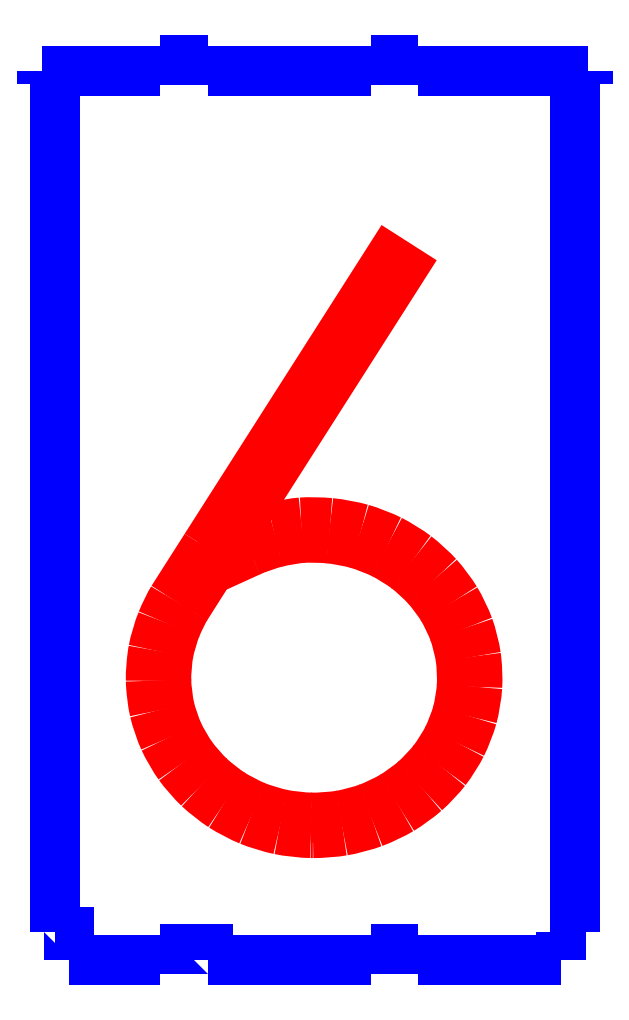
<metadata>
{"format":"dxf","ext":"dxf","renderer":"ezdxf+matplotlib","layout":"modelspace","background":"white","min_lineweight":24,"dpi":150}
</metadata>
<code>
0
SECTION
2
ENTITIES
0
LWPOLYLINE
8
ink_ext_XXXXXX
90
2
70
0
10
1.999
20
100.5
30
0
10
1.999
20
3.7
30
0
0
LWPOLYLINE
8
ink_ext_XXXXXX
90
2
70
0
10
1.999
20
100.5
30
0
10
0.5
20
100.5
30
0
0
LWPOLYLINE
8
ink_ext_XXXXXX
90
3
70
0
10
1.999
20
3.7
30
0
10
3.499
20
3.7
30
0
10
3.499
20
2.2
30
0
0
LWPOLYLINE
8
ink_ext_XXXXXX
90
2
70
0
10
62.8
20
100.5
30
0
10
62.8
20
102
30
0
0
LWPOLYLINE
8
ink_ext_XXXXXX
90
2
70
0
10
43.4
20
103.3
30
0
10
38
20
103.3
30
0
0
LWPOLYLINE
8
ink_ext_XXXXXX
90
2
70
0
10
38
20
102
30
0
10
19.4
20
102
30
0
0
LWPOLYLINE
8
ink_ext_XXXXXX
90
2
70
0
10
14
20
102
30
0
10
0.5
20
102
30
0
0
LWPOLYLINE
8
ink_ext_XXXXXX
90
2
70
0
10
14
20
102
30
0
10
14
20
103.3
30
0
0
LWPOLYLINE
8
ink_ext_XXXXXX
90
2
70
0
10
19.4
20
102
30
0
10
19.4
20
103.3
30
0
0
LWPOLYLINE
8
ink_ext_XXXXXX
90
2
70
0
10
62.8
20
102
30
0
10
43.4
20
102
30
0
0
LWPOLYLINE
8
ink_ext_XXXXXX
90
2
70
0
10
19.4
20
103.3
30
0
10
14
20
103.3
30
0
0
LWPOLYLINE
8
ink_ext_XXXXXX
90
2
70
0
10
43.4
20
102
30
0
10
43.4
20
103.3
30
0
0
LWPOLYLINE
8
ink_ext_XXXXXX
90
2
70
0
10
61.3
20
3.7
30
0
10
59.8
20
3.7
30
0
0
LWPOLYLINE
8
ink_ext_XXXXXX
90
2
70
0
10
0.5
20
100.5
30
0
10
0.5
20
102
30
0
0
LWPOLYLINE
8
ink_ext_XXXXXX
90
2
70
0
10
61.3
20
3.7
30
0
10
61.3
20
100.5
30
0
0
LWPOLYLINE
8
ink_ext_XXXXXX
90
2
70
0
10
38
20
102
30
0
10
38
20
103.3
30
0
0
LWPOLYLINE
8
ink_ext_XXXXXX
90
2
70
0
10
61.3
20
100.5
30
0
10
62.8
20
100.5
30
0
0
LWPOLYLINE
8
ink_ext_XXXXXX
90
2
70
0
10
59.8
20
3.7
30
0
10
59.8
20
2.2
30
0
0
LWPOLYLINE
8
ink_ext_XXXXXX
90
2
70
0
10
43.4
20
1.8
30
0
10
38
20
1.8
30
0
0
LWPOLYLINE
8
ink_ext_XXXXXX
90
2
70
0
10
38
20
0.5
30
0
10
19.4
20
0.5
30
0
0
LWPOLYLINE
8
ink_ext_XXXXXX
90
2
70
0
10
14
20
0.5
30
0
10
14
20
1.8
30
0
0
LWPOLYLINE
8
ink_ext_XXXXXX
90
3
70
0
10
19.4
20
0.5
30
0
10
19.4
20
1.8
30
0
10
14
20
1.8
30
0
0
LWPOLYLINE
8
ink_ext_XXXXXX
90
2
70
0
10
43.4
20
0.5
30
0
10
43.4
20
1.8
30
0
0
LWPOLYLINE
8
ink_ext_XXXXXX
90
2
70
0
10
38
20
0.5
30
0
10
38
20
1.8
30
0
0
LWPOLYLINE
8
ink_ext_XXXXXX
90
2
70
0
10
3.499
20
0.5
30
0
10
3.499
20
2.2
30
0
0
LWPOLYLINE
8
ink_ext_XXXXXX
90
2
70
0
10
59.8
20
0.5
30
0
10
59.8
20
2.2
30
0
0
LWPOLYLINE
8
ink_ext_XXXXXX
90
2
70
0
10
14
20
0.5
30
0
10
3.499
20
0.5
30
0
0
SPLINE
8
ink_ext_XXXXXX
70
8
71
3
72
8
73
4
74
0
40
0
40
0
40
0
40
0
40
1
40
1
40
1
40
1
10
31.41
20
15
30
0
10
31.33
20
15
30
0
10
31.26
20
15
30
0
10
31.18
20
15
30
0
0
SPLINE
8
ink_ext_XXXXXX
70
8
71
3
72
8
73
4
74
0
40
0
40
0
40
0
40
0
40
1
40
1
40
1
40
1
10
31.18
20
15
30
0
10
30.16
20
15.02
30
0
10
28.53
20
15.2
30
0
10
27.55
20
15.4
30
0
0
SPLINE
8
ink_ext_XXXXXX
70
8
71
3
72
8
73
4
74
0
40
0
40
0
40
0
40
0
40
1
40
1
40
1
40
1
10
27.55
20
15.4
30
0
10
26.57
20
15.61
30
0
10
25.05
20
16.07
30
0
10
24.15
20
16.44
30
0
0
SPLINE
8
ink_ext_XXXXXX
70
8
71
3
72
8
73
4
74
0
40
0
40
0
40
0
40
0
40
1
40
1
40
1
40
1
10
24.15
20
16.44
30
0
10
23.25
20
16.81
30
0
10
21.86
20
17.54
30
0
10
21.06
20
18.05
30
0
0
SPLINE
8
ink_ext_XXXXXX
70
8
71
3
72
8
73
4
74
0
40
0
40
0
40
0
40
0
40
1
40
1
40
1
40
1
10
21.06
20
18.05
30
0
10
20.26
20
18.57
30
0
10
19.05
20
19.52
30
0
10
18.37
20
20.17
30
0
0
SPLINE
8
ink_ext_XXXXXX
70
8
71
3
72
8
73
4
74
0
40
0
40
0
40
0
40
0
40
1
40
1
40
1
40
1
10
18.37
20
20.17
30
0
10
17.68
20
20.82
30
0
10
16.68
20
21.97
30
0
10
16.14
20
22.73
30
0
0
SPLINE
8
ink_ext_XXXXXX
70
8
71
3
72
8
73
4
74
0
40
0
40
0
40
0
40
0
40
1
40
1
40
1
40
1
10
16.14
20
22.73
30
0
10
15.58
20
23.5
30
0
10
14.82
20
24.81
30
0
10
14.43
20
25.67
30
0
0
SPLINE
8
ink_ext_XXXXXX
70
8
71
3
72
8
73
4
74
0
40
0
40
0
40
0
40
0
40
1
40
1
40
1
40
1
10
14.43
20
25.67
30
0
10
14.04
20
26.53
30
0
10
13.54
20
27.98
30
0
10
13.33
20
28.92
30
0
0
SPLINE
8
ink_ext_XXXXXX
70
8
71
3
72
8
73
4
74
0
40
0
40
0
40
0
40
0
40
1
40
1
40
1
40
1
10
13.33
20
28.92
30
0
10
13.11
20
29.85
30
0
10
12.92
20
31.41
30
0
10
12.9
20
32.39
30
0
0
SPLINE
8
ink_ext_XXXXXX
70
8
71
3
72
8
73
4
74
0
40
0
40
0
40
0
40
0
40
1
40
1
40
1
40
1
10
12.9
20
32.39
30
0
10
12.88
20
33.38
30
0
10
13.01
20
34.95
30
0
10
13.19
20
35.89
30
0
0
SPLINE
8
ink_ext_XXXXXX
70
8
71
3
72
8
73
4
74
0
40
0
40
0
40
0
40
0
40
1
40
1
40
1
40
1
10
13.19
20
35.89
30
0
10
13.36
20
36.84
30
0
10
13.8
20
38.32
30
0
10
14.16
20
39.19
30
0
0
SPLINE
8
ink_ext_XXXXXX
70
8
71
3
72
8
73
4
74
0
40
0
40
0
40
0
40
0
40
1
40
1
40
1
40
1
10
14.16
20
39.19
30
0
10
14.52
20
40.08
30
0
10
15.06
20
41.18
30
0
10
15.39
20
41.71
30
0
0
SPLINE
8
ink_ext_XXXXXX
70
8
71
3
72
8
73
4
74
0
40
0
40
0
40
0
40
0
40
1
40
1
40
1
40
1
10
15.39
20
41.71
30
0
10
15.7
20
42.19
30
0
10
17.4
20
44.86
30
0
10
19.18
20
47.65
30
0
0
LWPOLYLINE
8
ink_ext_XXXXXX
90
2
70
0
10
59.8
20
0.5
30
0
10
43.4
20
0.5
30
0
0
SPLINE
8
ink_ext_XXXXXX
70
8
71
3
72
8
73
4
74
0
40
0
40
0
40
0
40
0
40
1
40
1
40
1
40
1
10
20.66
20
46.7
30
0
10
18.89
20
43.92
30
0
10
17.19
20
41.25
30
0
10
16.89
20
40.77
30
0
0
SPLINE
8
ink_ext_XXXXXX
70
8
71
3
72
8
73
4
74
0
40
0
40
0
40
0
40
0
40
1
40
1
40
1
40
1
10
16.89
20
40.77
30
0
10
16.61
20
40.33
30
0
10
16.11
20
39.3
30
0
10
15.79
20
38.52
30
0
0
SPLINE
8
ink_ext_XXXXXX
70
8
71
3
72
8
73
4
74
0
40
0
40
0
40
0
40
0
40
1
40
1
40
1
40
1
10
15.79
20
38.52
30
0
10
15.48
20
37.75
30
0
10
15.08
20
36.4
30
0
10
14.92
20
35.57
30
0
0
SPLINE
8
ink_ext_XXXXXX
70
8
71
3
72
8
73
4
74
0
40
0
40
0
40
0
40
0
40
1
40
1
40
1
40
1
10
14.92
20
35.57
30
0
10
14.76
20
34.73
30
0
10
14.64
20
33.3
30
0
10
14.66
20
32.43
30
0
0
SPLINE
8
ink_ext_XXXXXX
70
8
71
3
72
8
73
4
74
0
40
0
40
0
40
0
40
0
40
1
40
1
40
1
40
1
10
14.66
20
32.43
30
0
10
14.68
20
31.56
30
0
10
14.85
20
30.14
30
0
10
15.05
20
29.31
30
0
0
SPLINE
8
ink_ext_XXXXXX
70
8
71
3
72
8
73
4
74
0
40
0
40
0
40
0
40
0
40
1
40
1
40
1
40
1
10
15.05
20
29.31
30
0
10
15.24
20
28.49
30
0
10
15.69
20
27.16
30
0
10
16.03
20
26.4
30
0
0
SPLINE
8
ink_ext_XXXXXX
70
8
71
3
72
8
73
4
74
0
40
0
40
0
40
0
40
0
40
1
40
1
40
1
40
1
10
16.03
20
26.4
30
0
10
16.38
20
25.65
30
0
10
17.08
20
24.44
30
0
10
17.57
20
23.76
30
0
0
SPLINE
8
ink_ext_XXXXXX
70
8
71
3
72
8
73
4
74
0
40
0
40
0
40
0
40
0
40
1
40
1
40
1
40
1
10
17.57
20
23.76
30
0
10
18.05
20
23.09
30
0
10
18.97
20
22.03
30
0
10
19.59
20
21.45
30
0
0
SPLINE
8
ink_ext_XXXXXX
70
8
71
3
72
8
73
4
74
0
40
0
40
0
40
0
40
0
40
1
40
1
40
1
40
1
10
19.59
20
21.45
30
0
10
20.19
20
20.87
30
0
10
21.31
20
20
30
0
10
22.02
20
19.53
30
0
0
SPLINE
8
ink_ext_XXXXXX
70
8
71
3
72
8
73
4
74
0
40
0
40
0
40
0
40
0
40
1
40
1
40
1
40
1
10
22.02
20
19.53
30
0
10
22.74
20
19.07
30
0
10
24.02
20
18.4
30
0
10
24.82
20
18.07
30
0
0
SPLINE
8
ink_ext_XXXXXX
70
8
71
3
72
8
73
4
74
0
40
0
40
0
40
0
40
0
40
1
40
1
40
1
40
1
10
24.82
20
18.07
30
0
10
25.62
20
17.74
30
0
10
27.04
20
17.31
30
0
10
27.91
20
17.13
30
0
0
SPLINE
8
ink_ext_XXXXXX
70
8
71
3
72
8
73
4
74
0
40
0
40
0
40
0
40
0
40
1
40
1
40
1
40
1
10
27.91
20
17.13
30
0
10
28.78
20
16.95
30
0
10
30.3
20
16.78
30
0
10
31.22
20
16.76
30
0
0
SPLINE
8
ink_ext_XXXXXX
70
8
71
3
72
8
73
4
74
0
40
0
40
0
40
0
40
0
40
1
40
1
40
1
40
1
10
31.22
20
16.76
30
0
10
32.14
20
16.74
30
0
10
33.66
20
16.86
30
0
10
34.55
20
17.01
30
0
0
SPLINE
8
ink_ext_XXXXXX
70
8
71
3
72
8
73
4
74
0
40
0
40
0
40
0
40
0
40
1
40
1
40
1
40
1
10
34.55
20
17.01
30
0
10
35.44
20
17.16
30
0
10
36.87
20
17.54
30
0
10
37.69
20
17.84
30
0
0
SPLINE
8
ink_ext_XXXXXX
70
8
71
3
72
8
73
4
74
0
40
0
40
0
40
0
40
0
40
1
40
1
40
1
40
1
10
37.69
20
17.84
30
0
10
38.51
20
18.14
30
0
10
39.82
20
18.77
30
0
10
40.55
20
19.2
30
0
0
SPLINE
8
ink_ext_XXXXXX
70
8
71
3
72
8
73
4
74
0
40
0
40
0
40
0
40
0
40
1
40
1
40
1
40
1
10
40.55
20
19.2
30
0
10
41.28
20
19.64
30
0
10
42.43
20
20.48
30
0
10
43.07
20
21.03
30
0
0
SPLINE
8
ink_ext_XXXXXX
70
8
71
3
72
8
73
4
74
0
40
0
40
0
40
0
40
0
40
1
40
1
40
1
40
1
10
43.07
20
21.03
30
0
10
43.7
20
21.59
30
0
10
44.66
20
22.61
30
0
10
45.17
20
23.27
30
0
0
SPLINE
8
ink_ext_XXXXXX
70
8
71
3
72
8
73
4
74
0
40
0
40
0
40
0
40
0
40
1
40
1
40
1
40
1
10
45.17
20
23.27
30
0
10
45.68
20
23.93
30
0
10
46.43
20
25.11
30
0
10
46.81
20
25.85
30
0
0
SPLINE
8
ink_ext_XXXXXX
70
8
71
3
72
8
73
4
74
0
40
0
40
0
40
0
40
0
40
1
40
1
40
1
40
1
10
46.81
20
25.85
30
0
10
47.18
20
26.59
30
0
10
47.69
20
27.9
30
0
10
47.91
20
28.71
30
0
0
SPLINE
8
ink_ext_XXXXXX
70
8
71
3
72
8
73
4
74
0
40
0
40
0
40
0
40
0
40
1
40
1
40
1
40
1
10
47.91
20
28.71
30
0
10
48.13
20
29.52
30
0
10
48.36
20
30.94
30
0
10
48.42
20
31.8
30
0
0
SPLINE
8
ink_ext_XXXXXX
70
8
71
3
72
8
73
4
74
0
40
0
40
0
40
0
40
0
40
1
40
1
40
1
40
1
10
48.42
20
31.8
30
0
10
48.47
20
32.66
30
0
10
48.41
20
34.1
30
0
10
48.29
20
34.95
30
0
0
SPLINE
8
ink_ext_XXXXXX
70
8
71
3
72
8
73
4
74
0
40
0
40
0
40
0
40
0
40
1
40
1
40
1
40
1
10
48.29
20
34.95
30
0
10
48.16
20
35.79
30
0
10
47.82
20
37.17
30
0
10
47.54
20
37.95
30
0
0
SPLINE
8
ink_ext_XXXXXX
70
8
71
3
72
8
73
4
74
0
40
0
40
0
40
0
40
0
40
1
40
1
40
1
40
1
10
47.54
20
37.95
30
0
10
47.25
20
38.74
30
0
10
46.64
20
40
30
0
10
46.21
20
40.71
30
0
0
SPLINE
8
ink_ext_XXXXXX
70
8
71
3
72
8
73
4
74
0
40
0
40
0
40
0
40
0
40
1
40
1
40
1
40
1
10
46.21
20
40.71
30
0
10
45.78
20
41.42
30
0
10
44.94
20
42.54
30
0
10
44.38
20
43.16
30
0
0
SPLINE
8
ink_ext_XXXXXX
70
8
71
3
72
8
73
4
74
0
40
0
40
0
40
0
40
0
40
1
40
1
40
1
40
1
10
44.38
20
43.16
30
0
10
43.82
20
43.78
30
0
10
42.78
20
44.73
30
0
10
42.11
20
45.24
30
0
0
SPLINE
8
ink_ext_XXXXXX
70
8
71
3
72
8
73
4
74
0
40
0
40
0
40
0
40
0
40
1
40
1
40
1
40
1
10
42.11
20
45.24
30
0
10
41.43
20
45.75
30
0
10
40.22
20
46.5
30
0
10
39.45
20
46.89
30
0
0
SPLINE
8
ink_ext_XXXXXX
70
8
71
3
72
8
73
4
74
0
40
0
40
0
40
0
40
0
40
1
40
1
40
1
40
1
10
39.45
20
46.89
30
0
10
38.68
20
47.27
30
0
10
37.31
20
47.8
30
0
10
36.47
20
48.05
30
0
0
SPLINE
8
ink_ext_XXXXXX
70
8
71
3
72
8
73
4
74
0
40
0
40
0
40
0
40
0
40
1
40
1
40
1
40
1
10
36.47
20
48.05
30
0
10
35.62
20
48.29
30
0
10
34.14
20
48.57
30
0
10
33.23
20
48.65
30
0
0
SPLINE
8
ink_ext_XXXXXX
70
8
71
3
72
8
73
4
74
0
40
0
40
0
40
0
40
0
40
1
40
1
40
1
40
1
10
33.23
20
48.65
30
0
10
32.32
20
48.74
30
0
10
30.93
20
48.76
30
0
10
30.21
20
48.71
30
0
0
SPLINE
8
ink_ext_XXXXXX
70
8
71
3
72
8
73
4
74
0
40
0
40
0
40
0
40
0
40
1
40
1
40
1
40
1
10
30.21
20
48.71
30
0
10
29.48
20
48.65
30
0
10
28.13
20
48.43
30
0
10
27.27
20
48.21
30
0
0
SPLINE
8
ink_ext_XXXXXX
70
8
71
3
72
8
73
4
74
0
40
0
40
0
40
0
40
0
40
1
40
1
40
1
40
1
10
27.27
20
48.21
30
0
10
26.41
20
48
30
0
10
25.02
20
47.52
30
0
10
24.23
20
47.16
30
0
0
LWPOLYLINE
8
ink_ext_XXXXXX
90
4
70
0
10
19.18
20
47.65
30
0
10
40.12
20
80.5
30
0
10
41.61
20
79.55
30
0
10
20.66
20
46.7
30
0
0
SPLINE
8
ink_ext_XXXXXX
70
8
71
3
72
8
73
4
74
0
40
0
40
0
40
0
40
0
40
1
40
1
40
1
40
1
10
23.5
20
48.77
30
0
10
24.38
20
49.17
30
0
10
25.88
20
49.69
30
0
10
26.85
20
49.93
30
0
0
SPLINE
8
ink_ext_XXXXXX
70
8
71
3
72
8
73
4
74
0
40
0
40
0
40
0
40
0
40
1
40
1
40
1
40
1
10
26.85
20
49.93
30
0
10
27.81
20
50.16
30
0
10
29.25
20
50.41
30
0
10
30.07
20
50.47
30
0
0
SPLINE
8
ink_ext_XXXXXX
70
8
71
3
72
8
73
4
74
0
40
0
40
0
40
0
40
0
40
1
40
1
40
1
40
1
10
30.07
20
50.47
30
0
10
30.9
20
50.53
30
0
10
32.38
20
50.5
30
0
10
33.39
20
50.41
30
0
0
SPLINE
8
ink_ext_XXXXXX
70
8
71
3
72
8
73
4
74
0
40
0
40
0
40
0
40
0
40
1
40
1
40
1
40
1
10
33.39
20
50.41
30
0
10
34.41
20
50.31
30
0
10
36
20
50.01
30
0
10
36.95
20
49.74
30
0
0
SPLINE
8
ink_ext_XXXXXX
70
8
71
3
72
8
73
4
74
0
40
0
40
0
40
0
40
0
40
1
40
1
40
1
40
1
10
36.95
20
49.74
30
0
10
37.9
20
49.47
30
0
10
39.37
20
48.9
30
0
10
40.24
20
48.47
30
0
0
SPLINE
8
ink_ext_XXXXXX
70
8
71
3
72
8
73
4
74
0
40
0
40
0
40
0
40
0
40
1
40
1
40
1
40
1
10
40.24
20
48.47
30
0
10
41.1
20
48.04
30
0
10
42.41
20
47.22
30
0
10
43.17
20
46.64
30
0
0
SPLINE
8
ink_ext_XXXXXX
70
8
71
3
72
8
73
4
74
0
40
0
40
0
40
0
40
0
40
1
40
1
40
1
40
1
10
43.17
20
46.64
30
0
10
43.93
20
46.07
30
0
10
45.06
20
45.04
30
0
10
45.69
20
44.34
30
0
0
SPLINE
8
ink_ext_XXXXXX
70
8
71
3
72
8
73
4
74
0
40
0
40
0
40
0
40
0
40
1
40
1
40
1
40
1
10
45.69
20
44.34
30
0
10
46.32
20
43.65
30
0
10
47.23
20
42.43
30
0
10
47.72
20
41.62
30
0
0
SPLINE
8
ink_ext_XXXXXX
70
8
71
3
72
8
73
4
74
0
40
0
40
0
40
0
40
0
40
1
40
1
40
1
40
1
10
47.72
20
41.62
30
0
10
48.21
20
40.82
30
0
10
48.87
20
39.44
30
0
10
49.19
20
38.55
30
0
0
SPLINE
8
ink_ext_XXXXXX
70
8
71
3
72
8
73
4
74
0
40
0
40
0
40
0
40
0
40
1
40
1
40
1
40
1
10
49.19
20
38.55
30
0
10
49.52
20
37.66
30
0
10
49.9
20
36.16
30
0
10
50.03
20
35.2
30
0
0
SPLINE
8
ink_ext_XXXXXX
70
8
71
3
72
8
73
4
74
0
40
0
40
0
40
0
40
0
40
1
40
1
40
1
40
1
10
50.03
20
35.2
30
0
10
50.17
20
34.24
30
0
10
50.24
20
32.67
30
0
10
50.18
20
31.69
30
0
0
SPLINE
8
ink_ext_XXXXXX
70
8
71
3
72
8
73
4
74
0
40
0
40
0
40
0
40
0
40
1
40
1
40
1
40
1
10
50.18
20
31.69
30
0
10
50.12
20
30.71
30
0
10
49.86
20
29.17
30
0
10
49.61
20
28.25
30
0
0
SPLINE
8
ink_ext_XXXXXX
70
8
71
3
72
8
73
4
74
0
40
0
40
0
40
0
40
0
40
1
40
1
40
1
40
1
10
49.61
20
28.25
30
0
10
49.36
20
27.33
30
0
10
48.81
20
25.9
30
0
10
48.38
20
25.05
30
0
0
SPLINE
8
ink_ext_XXXXXX
70
8
71
3
72
8
73
4
74
0
40
0
40
0
40
0
40
0
40
1
40
1
40
1
40
1
10
48.38
20
25.05
30
0
10
47.96
20
24.22
30
0
10
47.14
20
22.93
30
0
10
46.57
20
22.19
30
0
0
SPLINE
8
ink_ext_XXXXXX
70
8
71
3
72
8
73
4
74
0
40
0
40
0
40
0
40
0
40
1
40
1
40
1
40
1
10
46.57
20
22.19
30
0
10
45.99
20
21.45
30
0
10
44.94
20
20.34
30
0
10
44.23
20
19.71
30
0
0
SPLINE
8
ink_ext_XXXXXX
70
8
71
3
72
8
73
4
74
0
40
0
40
0
40
0
40
0
40
1
40
1
40
1
40
1
10
44.23
20
19.71
30
0
10
43.52
20
19.09
30
0
10
42.28
20
18.18
30
0
10
41.45
20
17.69
30
0
0
SPLINE
8
ink_ext_XXXXXX
70
8
71
3
72
8
73
4
74
0
40
0
40
0
40
0
40
0
40
1
40
1
40
1
40
1
10
41.45
20
17.69
30
0
10
40.63
20
17.2
30
0
10
39.22
20
16.52
30
0
10
38.3
20
16.19
30
0
0
SPLINE
8
ink_ext_XXXXXX
70
8
71
3
72
8
73
4
74
0
40
0
40
0
40
0
40
0
40
1
40
1
40
1
40
1
10
38.3
20
16.19
30
0
10
37.39
20
15.85
30
0
10
35.83
20
15.44
30
0
10
34.85
20
15.27
30
0
0
SPLINE
8
ink_ext_XXXXXX
70
8
71
3
72
8
73
4
74
0
40
0
40
0
40
0
40
0
40
1
40
1
40
1
40
1
10
34.85
20
15.27
30
0
10
33.93
20
15.11
30
0
10
32.44
20
15
30
0
10
31.41
20
15
30
0
0
LWPOLYLINE
8
ink_ext_XXXXXX
90
4
70
0
10
24.23
20
47.16
30
0
10
22.71
20
46.47
30
0
10
21.98
20
48.07
30
0
10
23.5
20
48.77
30
0
0
LWPOLYLINE
8
ink_ext_XXXXXX
90
1
70
1
10
31.41
20
15
30
0
0
ENDSEC
0
EOF

</code>
